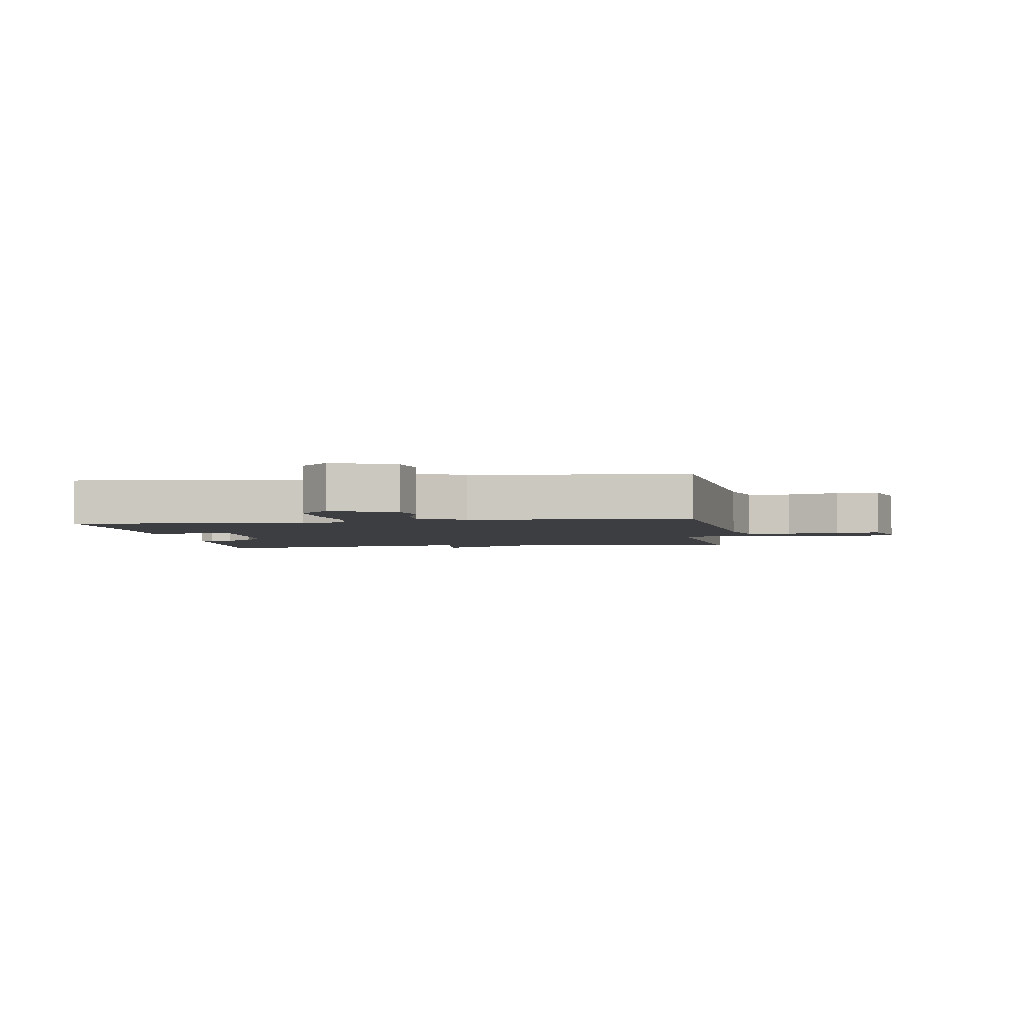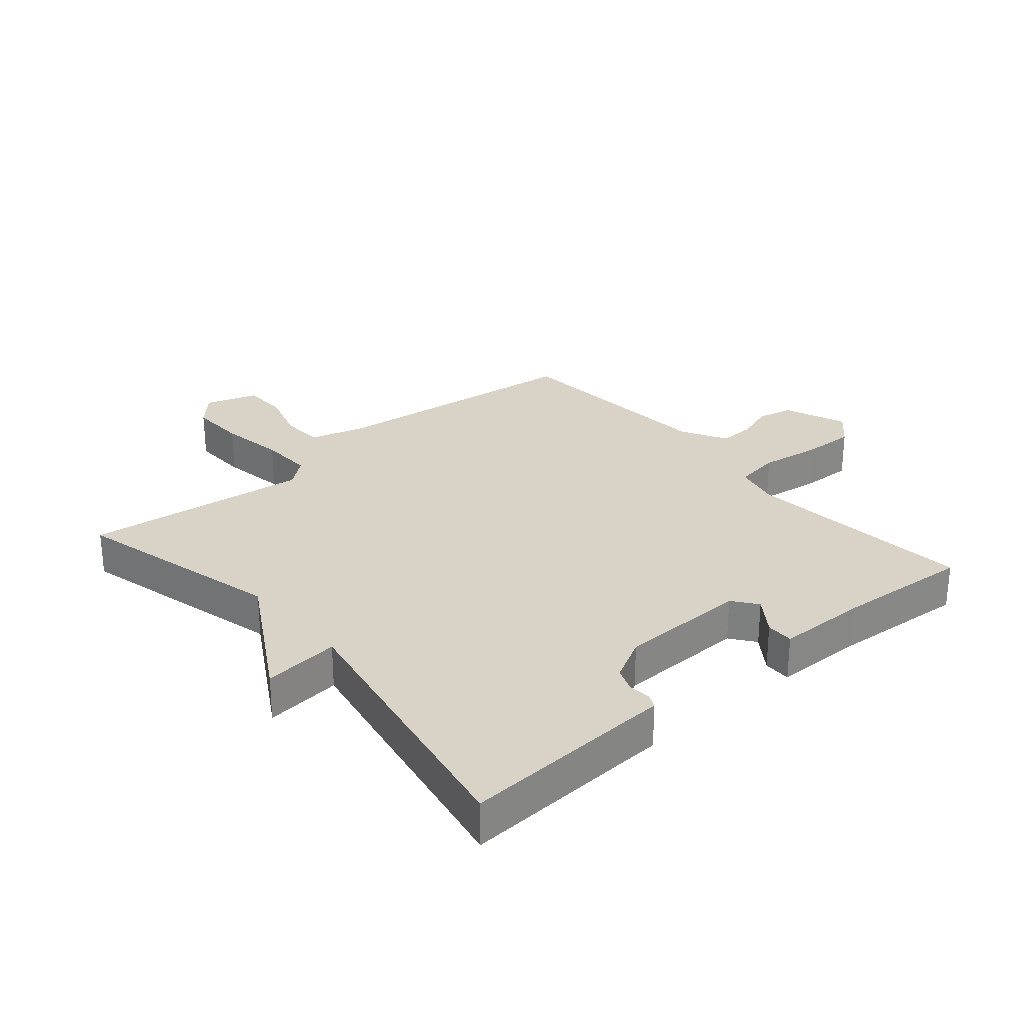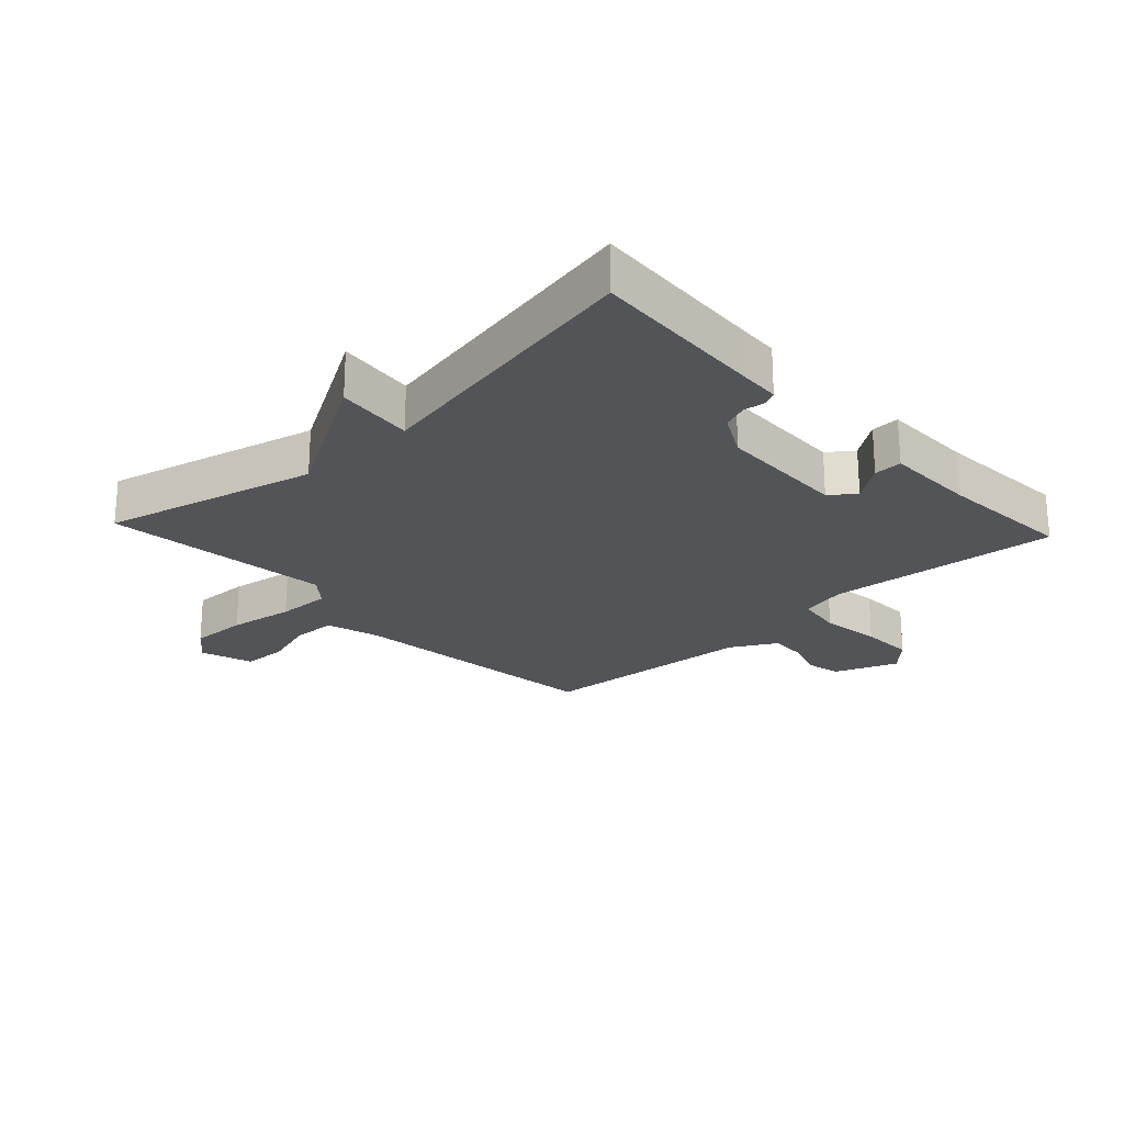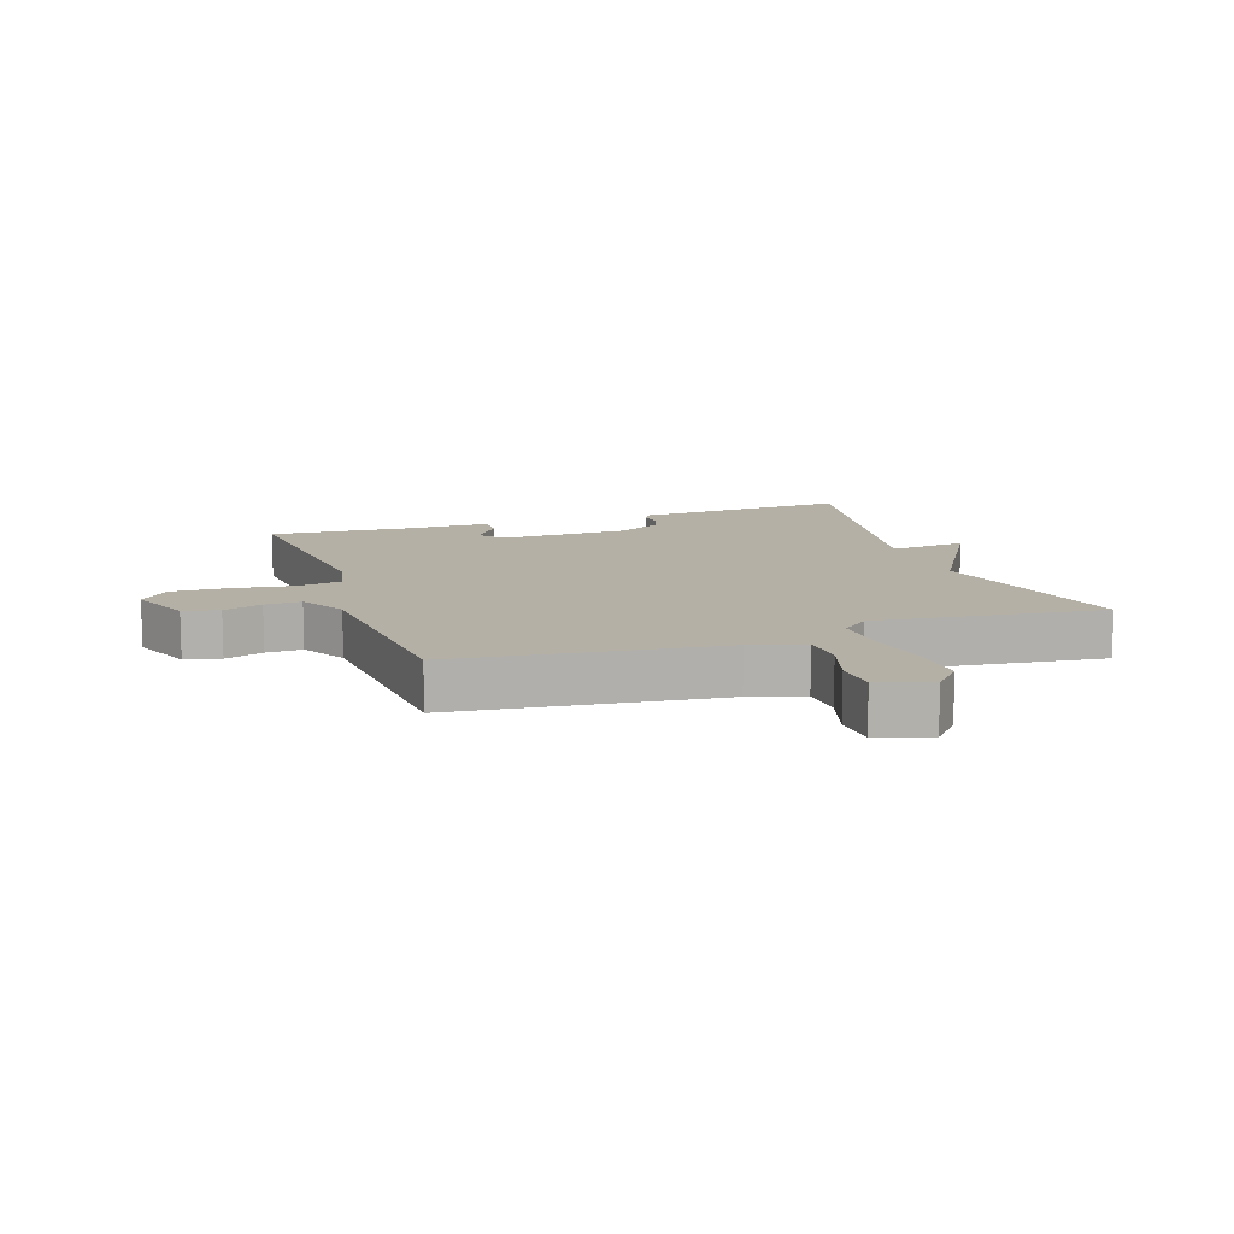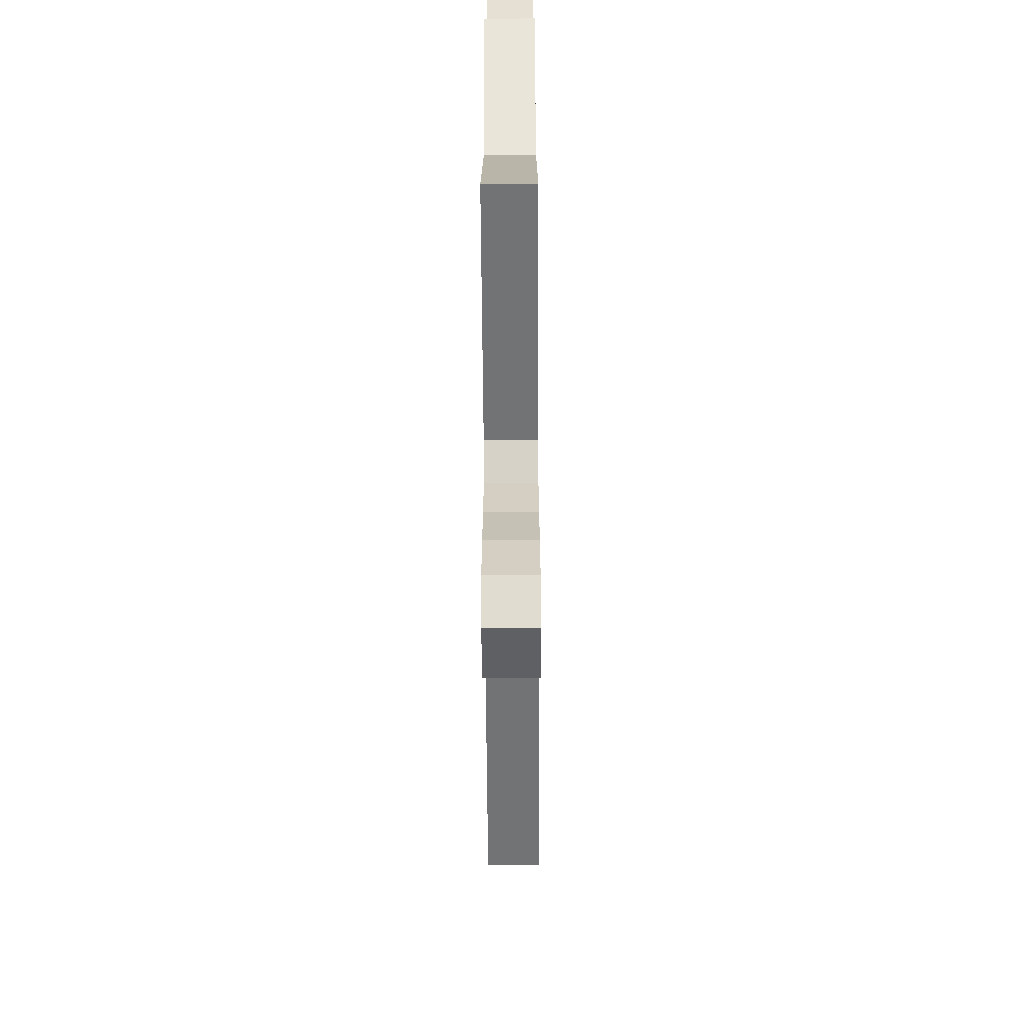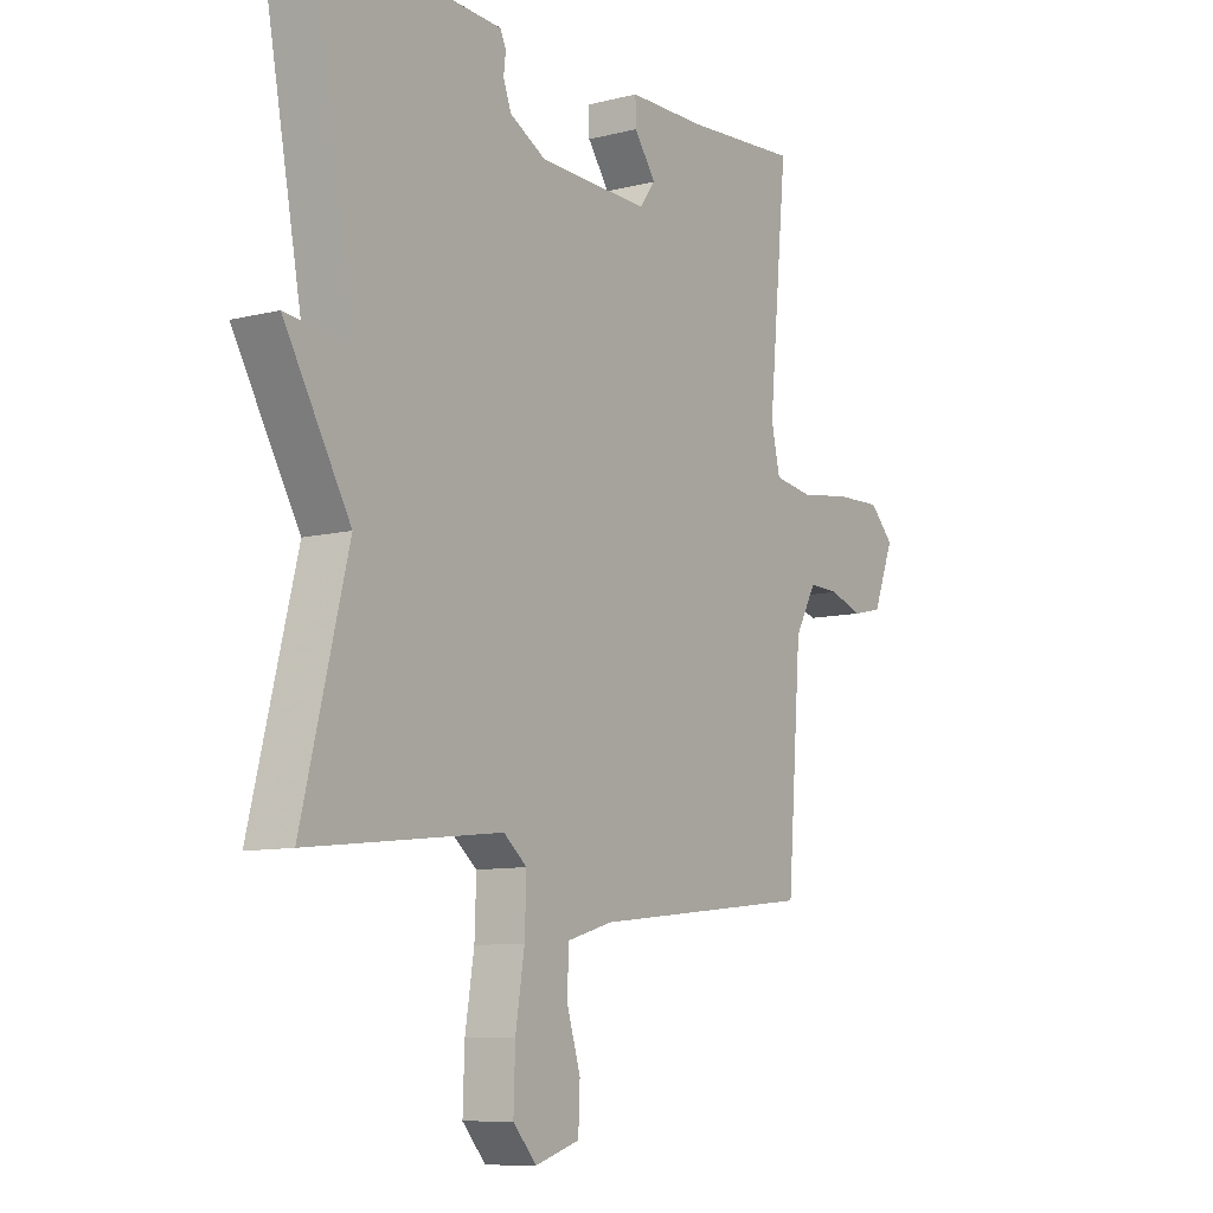
<metadata>
{"format":"obj","ext":"obj","renderer":"f3d","projection":"perspective","resolution":1024,"background":"white","views":[{"elev":-3.3,"azim":98.1,"up":"+Y"},{"elev":28.0,"azim":-40.5,"up":"+Y"},{"elev":-23.5,"azim":-47.0,"up":"+Y"},{"elev":11.7,"azim":161.2,"up":"+Y"},{"elev":-62.3,"azim":-89.7,"up":"+Z"},{"elev":-9.3,"azim":-56.3,"up":"+Z"}]}
</metadata>
<code>
v 0.5 0.07 0.5
v 0.464 0.07 0.129
v 0.481 0.07 0.055
v 0.555 0.07 0.044
v 0.652 0.07 0.058
v 0.739 0.07 0.061
v 0.785 0.07 0.015
v 0.745 0.07 -0.086
v 0.688 0.07 -0.099
v 0.626 0.07 -0.078
v 0.568 0.07 -0.076
v 0.527 0.07 -0.149
v 0.5 0.07 -0.5
v 0.079 0.07 -0.548
v -0.007 0.07 -0.573
v -0.01 0.07 -0.643
v 0.016 0.07 -0.728
v 0.013 0.07 -0.799
v -0.071 0.07 -0.826
v -0.115 0.07 -0.777
v -0.112 0.07 -0.685
v -0.095 0.07 -0.58
v -0.092 0.07 -0.494
v -0.136 0.07 -0.458
v -0.5 0.07 -0.5
v -0.414 0.07 -0.158
v -0.538 0.07 0.055
v -0.414 0.07 0.042
v -0.5 0.07 0.5
v -0.213 0.07 0.483
v -0.152 0.07 0.48
v -0.141 0.07 0.457
v -0.145 0.07 0.422
v -0.13 0.07 0.382
v -0.061 0.07 0.345
v 0.148 0.07 0.34
v 0.178 0.07 0.38
v 0.137 0.07 0.437
v 0.136 0.07 0.482
v 0.283 0.07 0.484
v 0.5 0 0.5
v 0.464 0 0.129
v 0.481 0 0.055
v 0.555 0 0.044
v 0.652 0 0.058
v 0.739 0 0.061
v 0.785 0 0.015
v 0.745 0 -0.086
v 0.688 0 -0.099
v 0.626 0 -0.078
v 0.568 0 -0.076
v 0.527 0 -0.149
v 0.5 0 -0.5
v 0.079 0 -0.548
v -0.007 0 -0.573
v -0.01 0 -0.643
v 0.016 0 -0.728
v 0.013 0 -0.799
v -0.071 0 -0.826
v -0.115 0 -0.777
v -0.112 0 -0.685
v -0.095 0 -0.58
v -0.092 0 -0.494
v -0.136 0 -0.458
v -0.5 0 -0.5
v -0.414 0 -0.158
v -0.538 0 0.055
v -0.414 0 0.042
v -0.5 0 0.5
v -0.213 0 0.483
v -0.152 0 0.48
v -0.141 0 0.457
v -0.145 0 0.422
v -0.13 0 0.382
v -0.061 0 0.345
v 0.148 0 0.34
v 0.178 0 0.38
v 0.137 0 0.437
v 0.136 0 0.482
v 0.283 0 0.484
f 37 38 39 40
f 40 1 2
f 37 40 2
f 36 37 2
f 35 36 2 3
f 30 31 32 33
f 30 33 34
f 29 30 34
f 28 29 34
f 26 27 28
f 26 28 34 35
f 26 35 3
f 25 26 3
f 24 25 3
f 20 21 22
f 19 20 22
f 18 19 22
f 17 18 22
f 16 17 22
f 15 16 22 23
f 14 15 23
f 23 24 3
f 14 23 3
f 13 14 3
f 12 13 3
f 8 9 10
f 7 8 10
f 6 7 10
f 5 6 10
f 4 5 10
f 4 10 11
f 3 4 11 12
f 80 79 78 77
f 42 41 80
f 42 80 77
f 42 77 76
f 43 42 76 75
f 73 72 71 70
f 74 73 70
f 74 70 69
f 74 69 68
f 68 67 66
f 75 74 68 66
f 43 75 66
f 43 66 65
f 43 65 64
f 62 61 60
f 62 60 59
f 62 59 58
f 62 58 57
f 62 57 56
f 63 62 56 55
f 63 55 54
f 43 64 63
f 43 63 54
f 43 54 53
f 43 53 52
f 50 49 48
f 50 48 47
f 50 47 46
f 50 46 45
f 50 45 44
f 51 50 44
f 52 51 44 43
f 1 41 42 2
f 2 42 43 3
f 3 43 44 4
f 4 44 45 5
f 5 45 46 6
f 6 46 47 7
f 7 47 48 8
f 8 48 49 9
f 9 49 50 10
f 10 50 51 11
f 11 51 52 12
f 12 52 53 13
f 13 53 54 14
f 14 54 55 15
f 15 55 56 16
f 16 56 57 17
f 17 57 58 18
f 18 58 59 19
f 19 59 60 20
f 20 60 61 21
f 21 61 62 22
f 22 62 63 23
f 23 63 64 24
f 24 64 65 25
f 25 65 66 26
f 26 66 67 27
f 27 67 68 28
f 28 68 69 29
f 29 69 70 30
f 30 70 71 31
f 31 71 72 32
f 32 72 73 33
f 33 73 74 34
f 34 74 75 35
f 35 75 76 36
f 36 76 77 37
f 37 77 78 38
f 38 78 79 39
f 39 79 80 40
f 40 80 41 1

</code>
